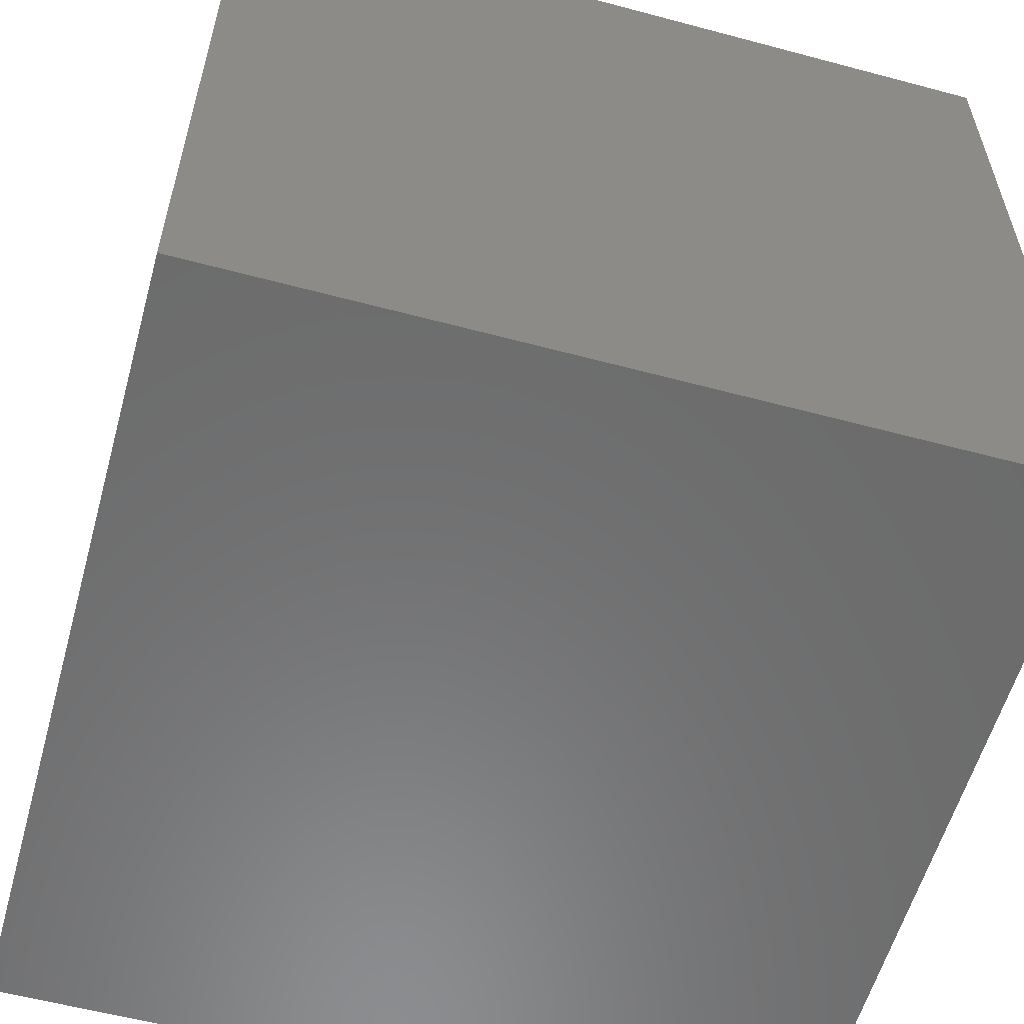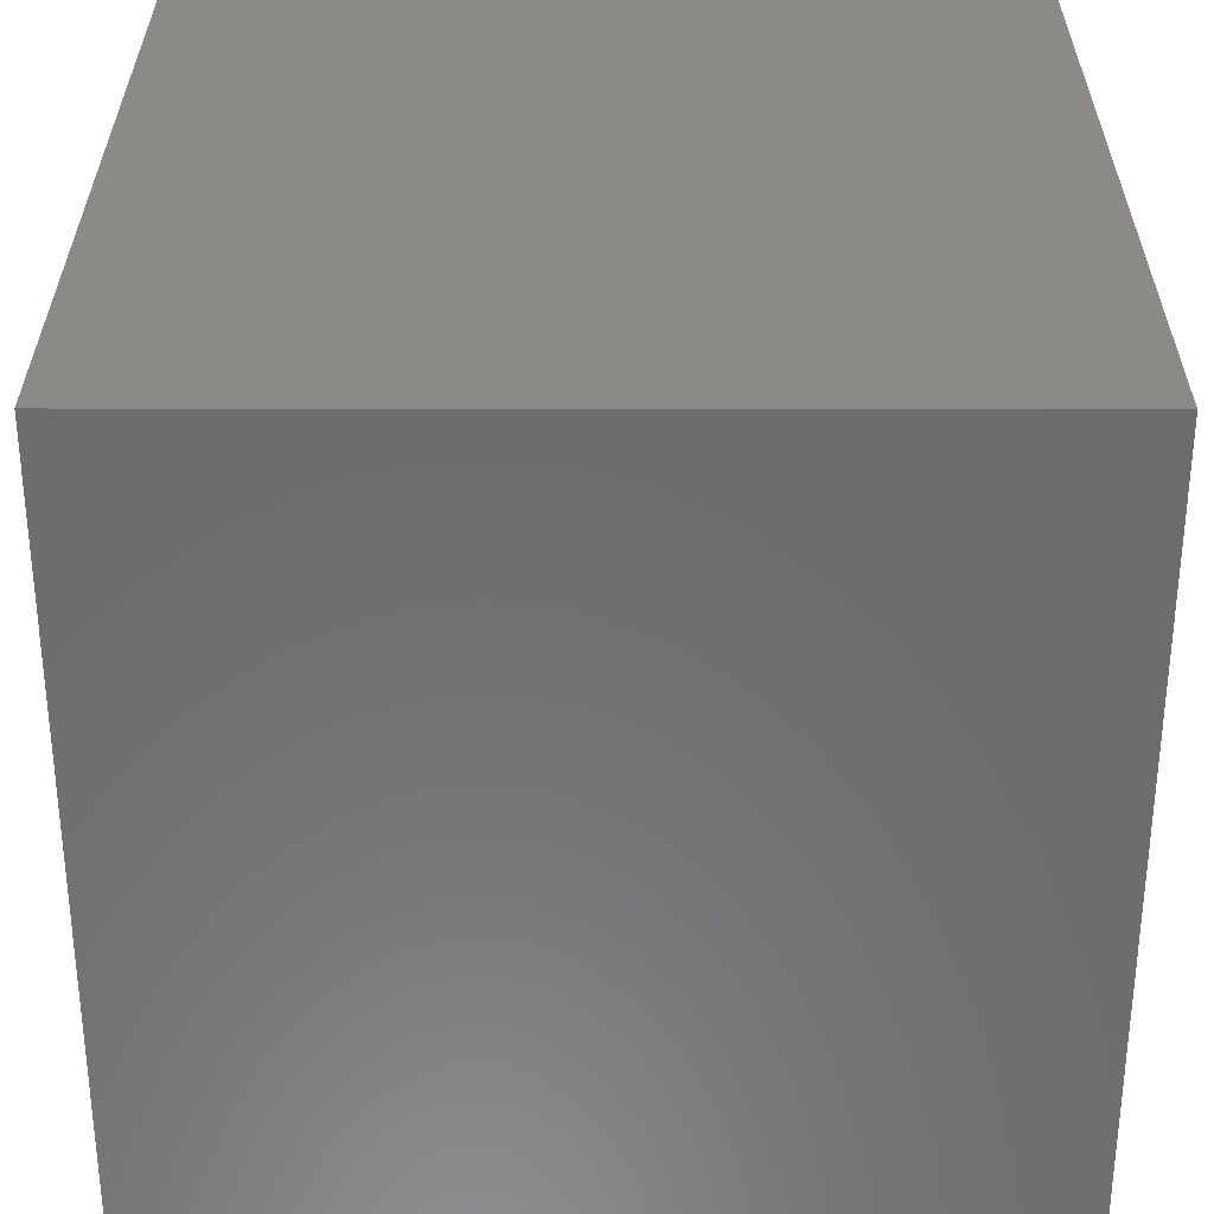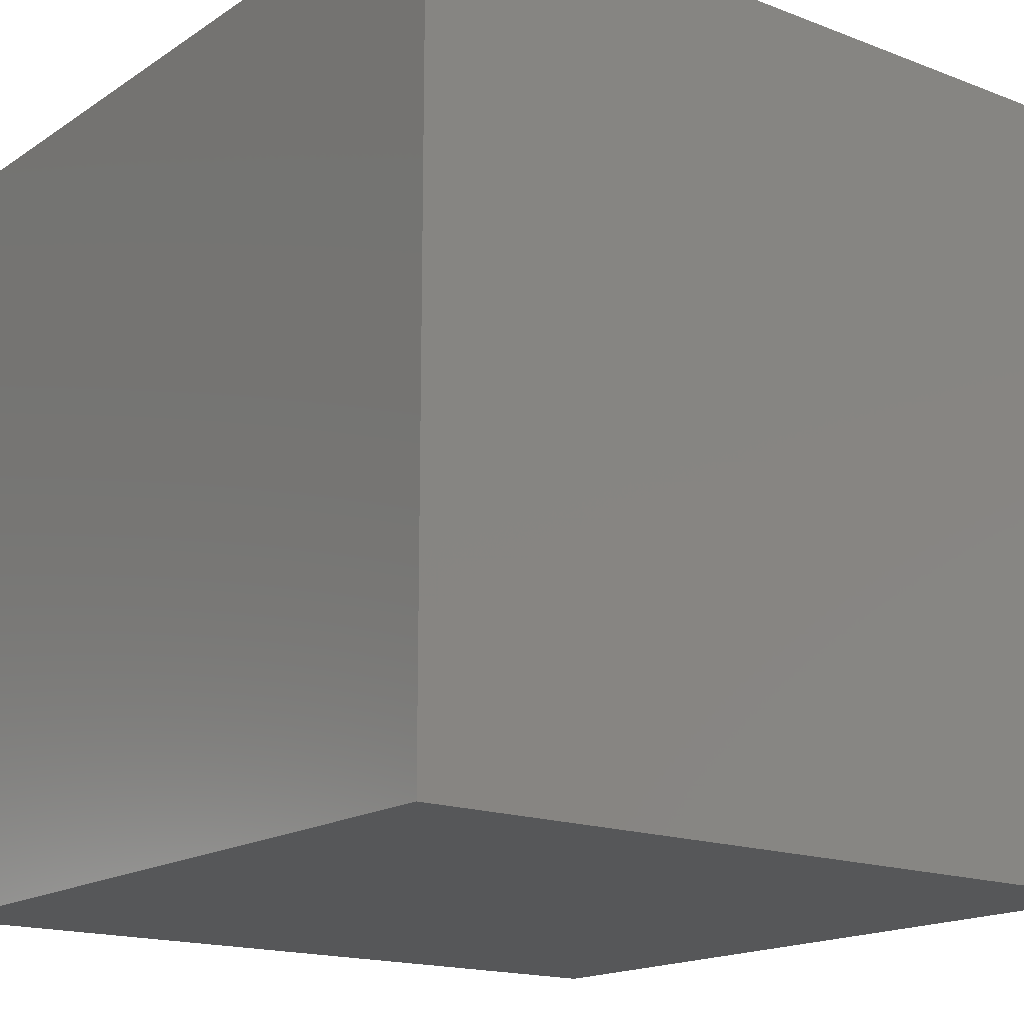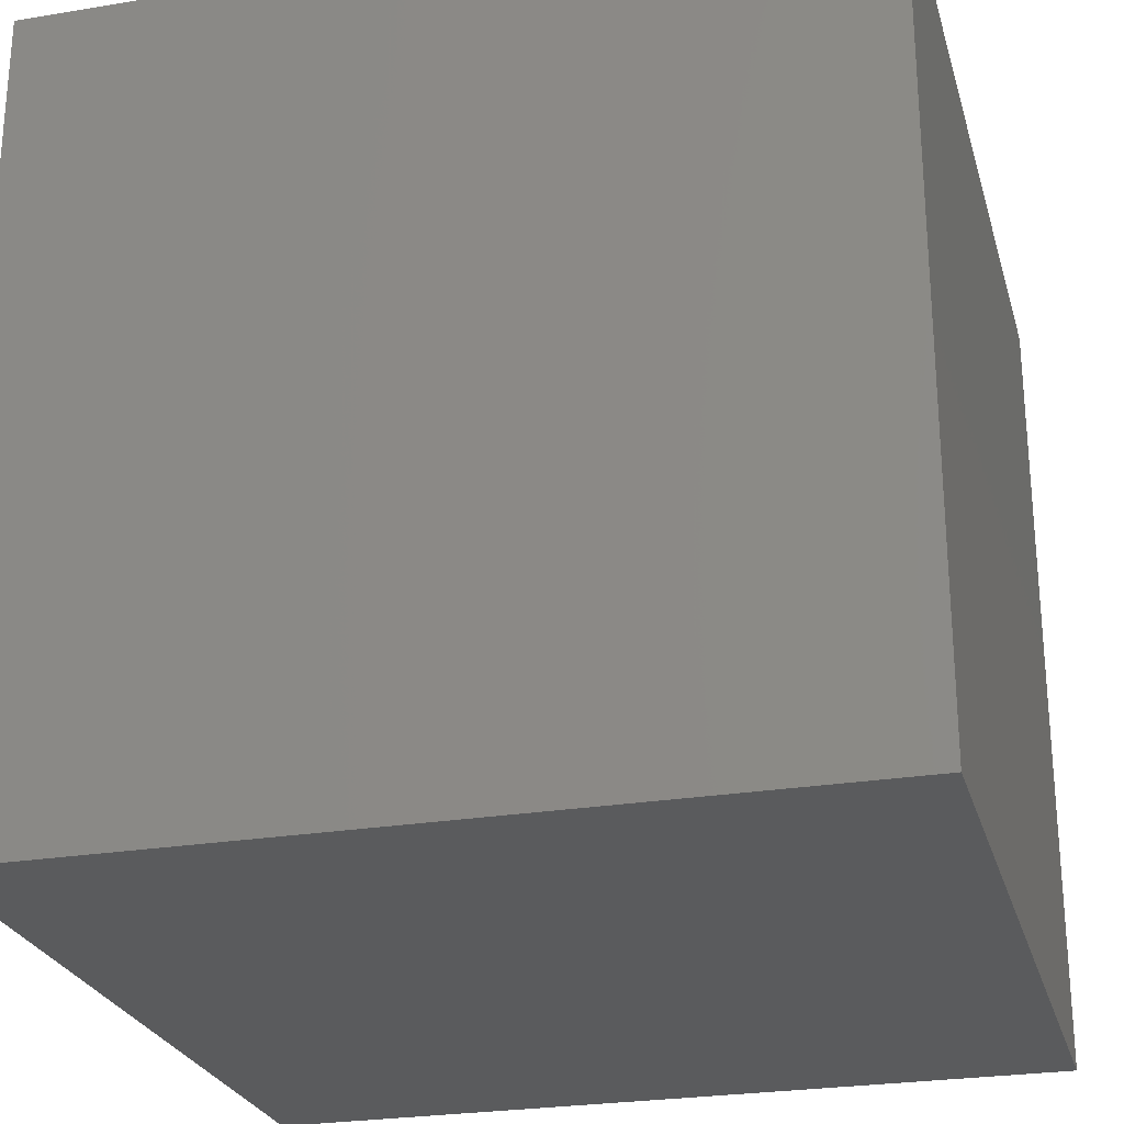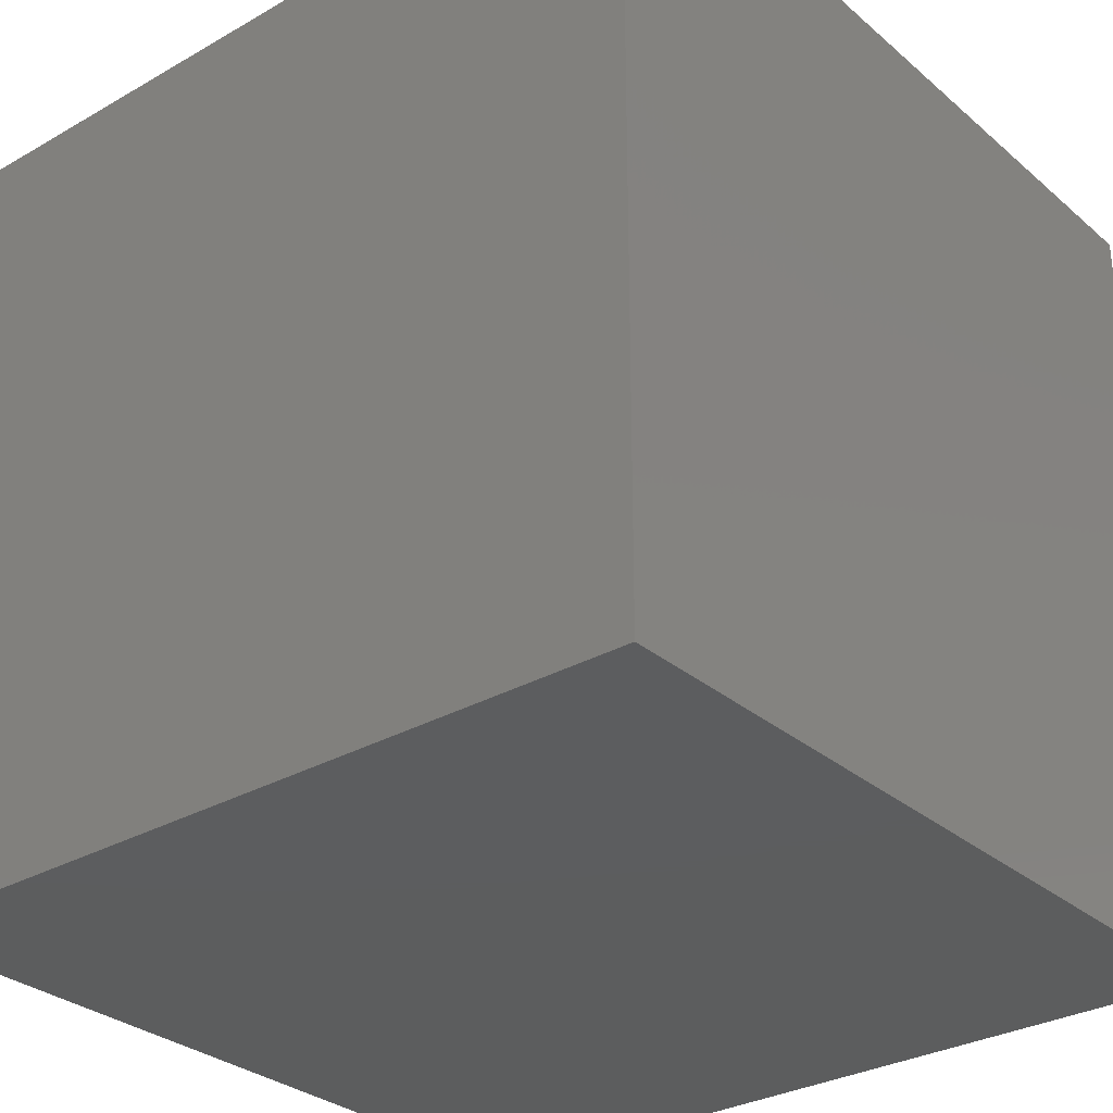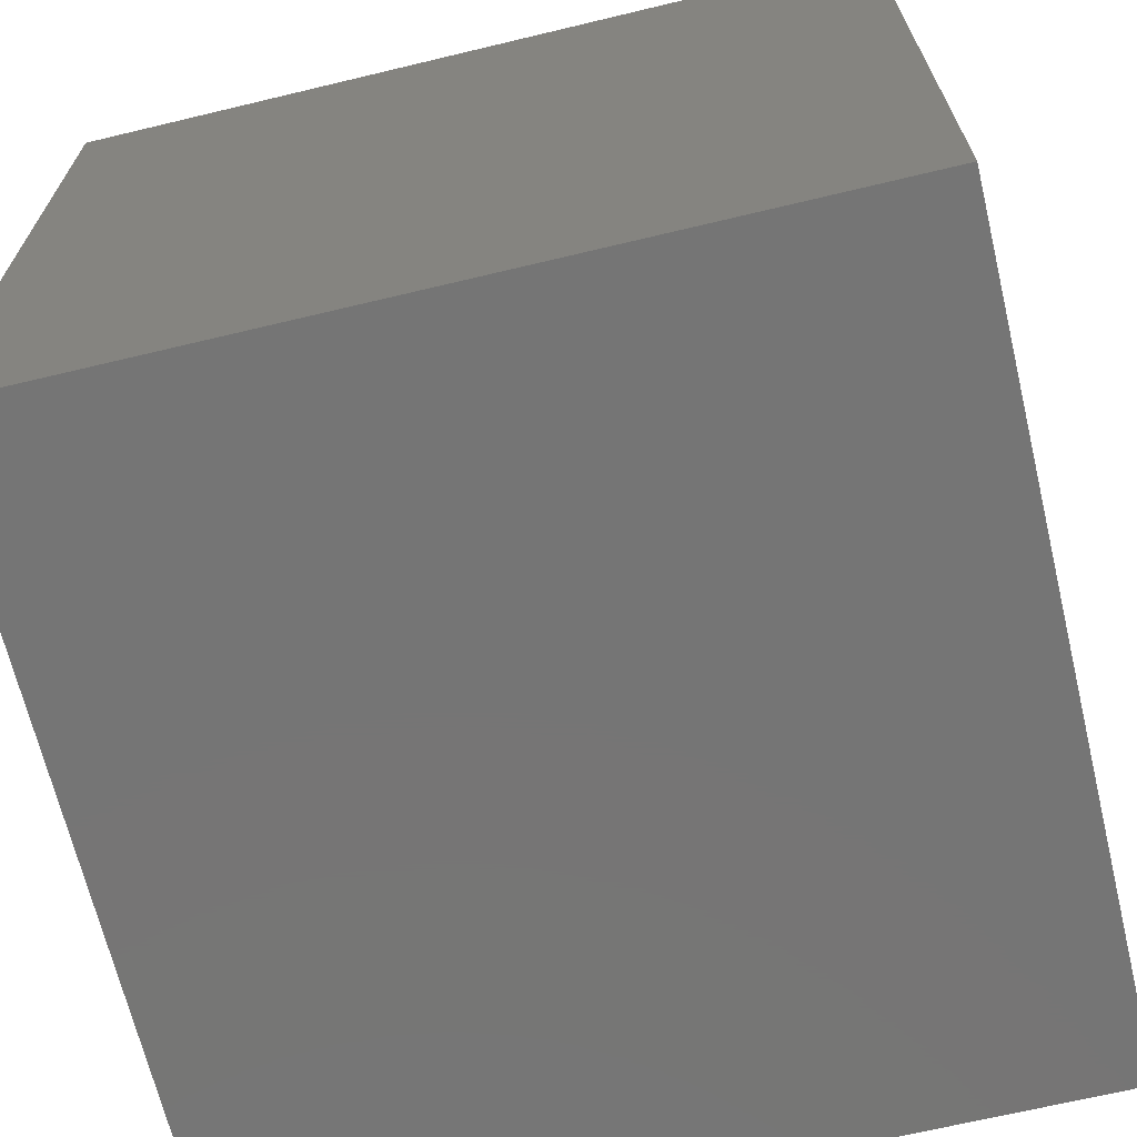
<metadata>
{"format":"stl","ext":"stl","renderer":"f3d","projection":"perspective","resolution":1024,"background":"white","views":[{"elev":-57.8,"azim":-105.5,"up":"+Z"},{"elev":31.3,"azim":-89.9,"up":"+Y"},{"elev":-16.8,"azim":142.4,"up":"+Y"},{"elev":-25.6,"azim":14.9,"up":"+Z"},{"elev":-30.5,"azim":129.5,"up":"+Z"},{"elev":-67.7,"azim":103.5,"up":"+Z"}]}
</metadata>
<code>
# stl→obj: 8 verts, 12 faces
v 5 -6 -4
v 4 -6 -4
v 5 -7 -4
v 4 -7 -4
v 5 -7 -5
v 4 -7 -5
v 5 -6 -5
v 4 -6 -5
f 1 2 3
f 3 2 4
f 5 6 7
f 7 6 8
f 4 6 3
f 3 6 5
f 2 8 4
f 4 8 6
f 1 7 2
f 2 7 8
f 3 5 1
f 1 5 7

</code>
